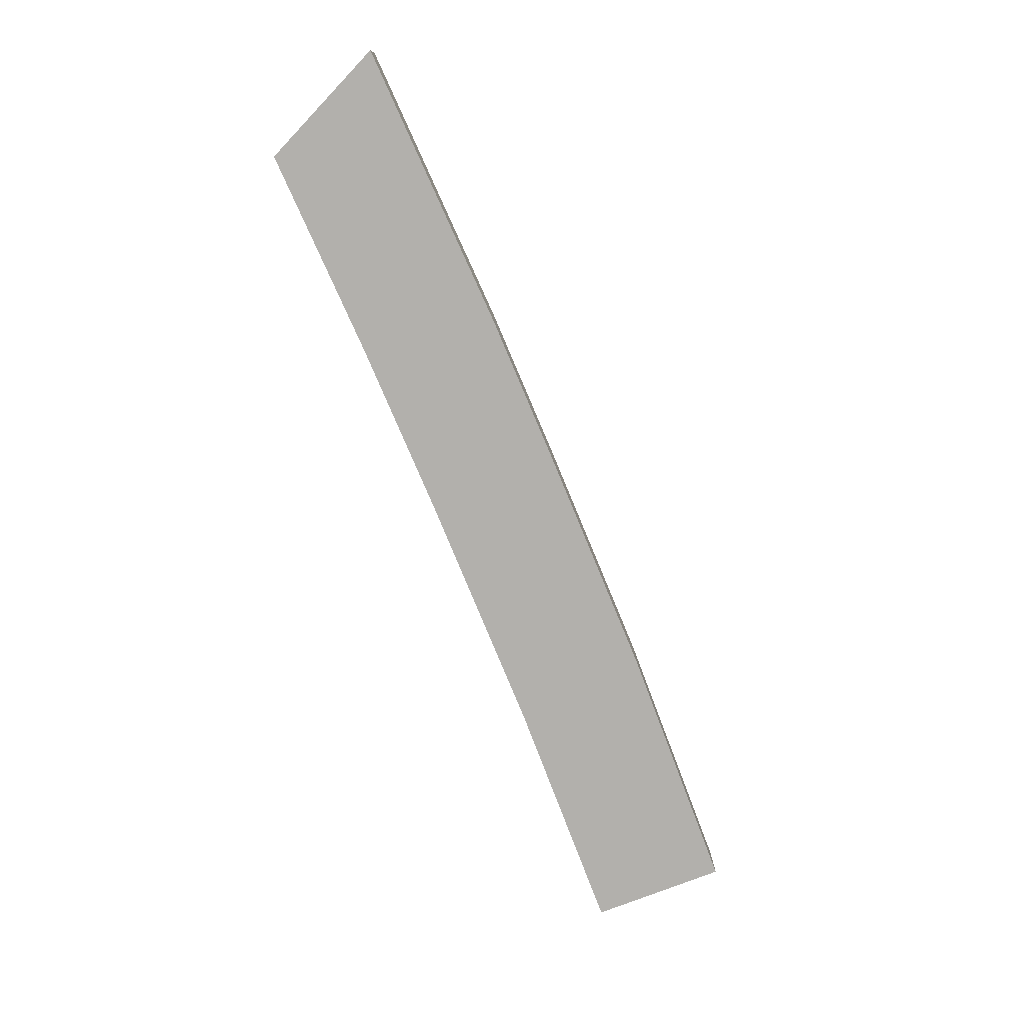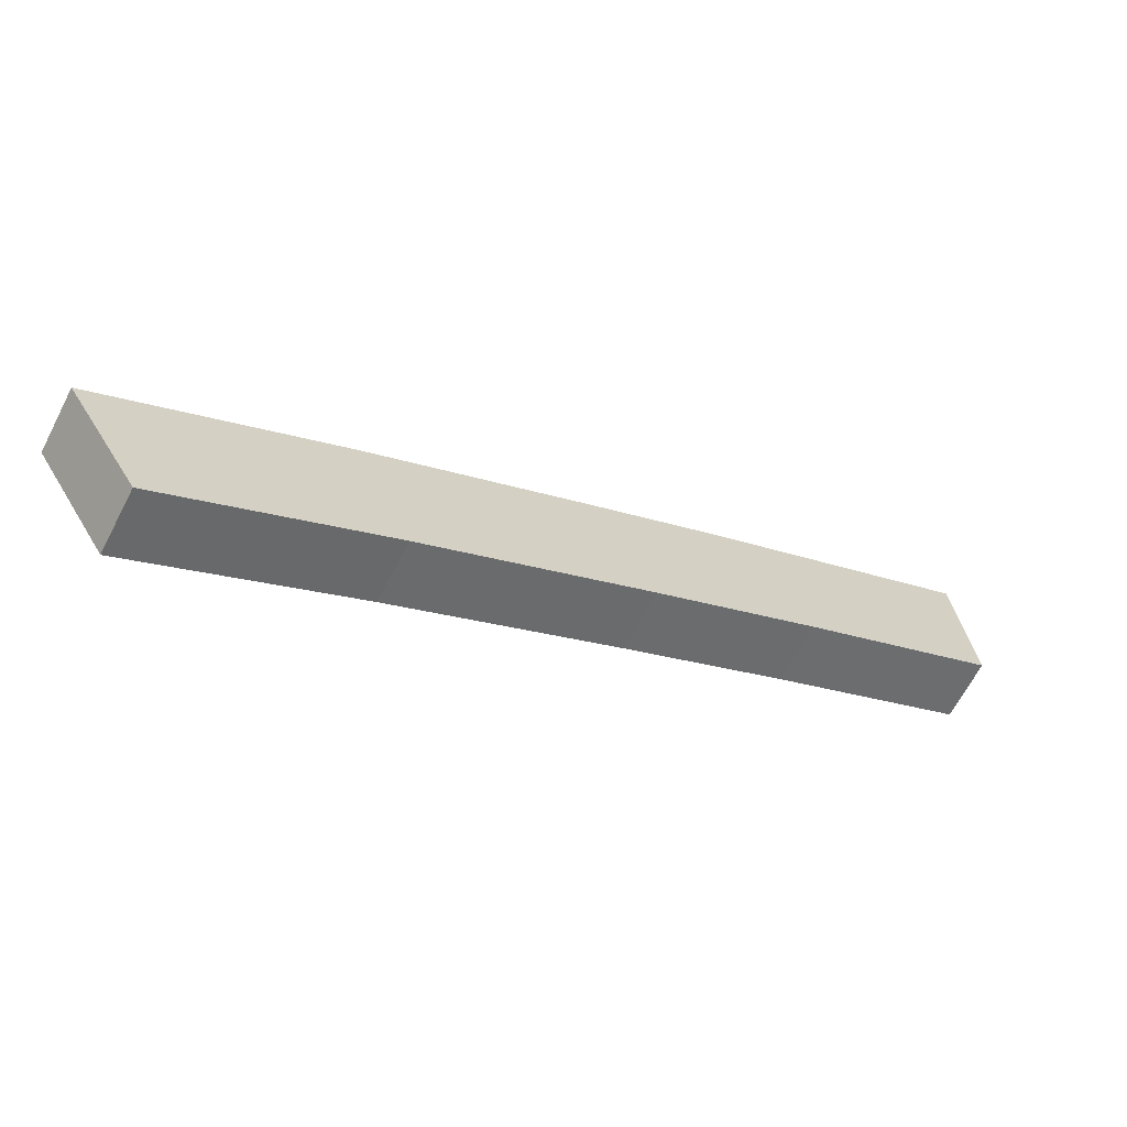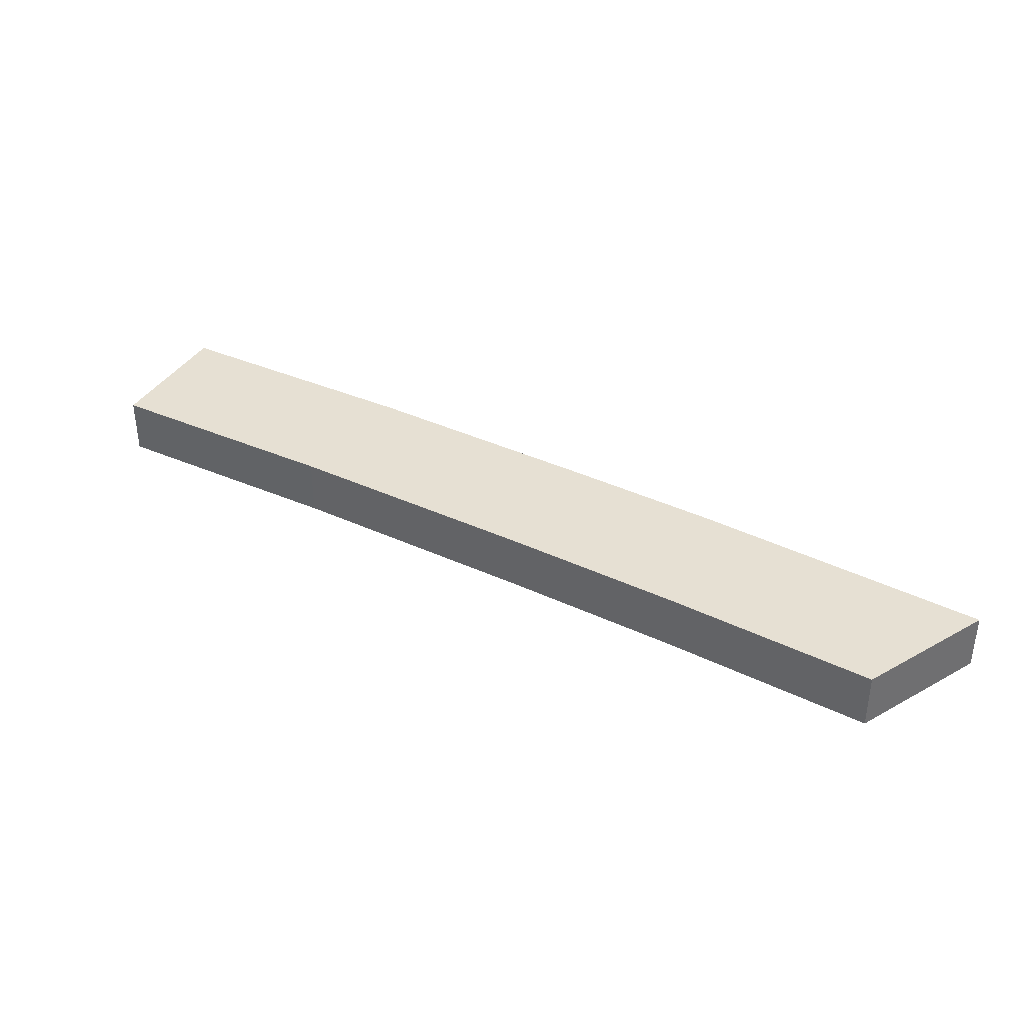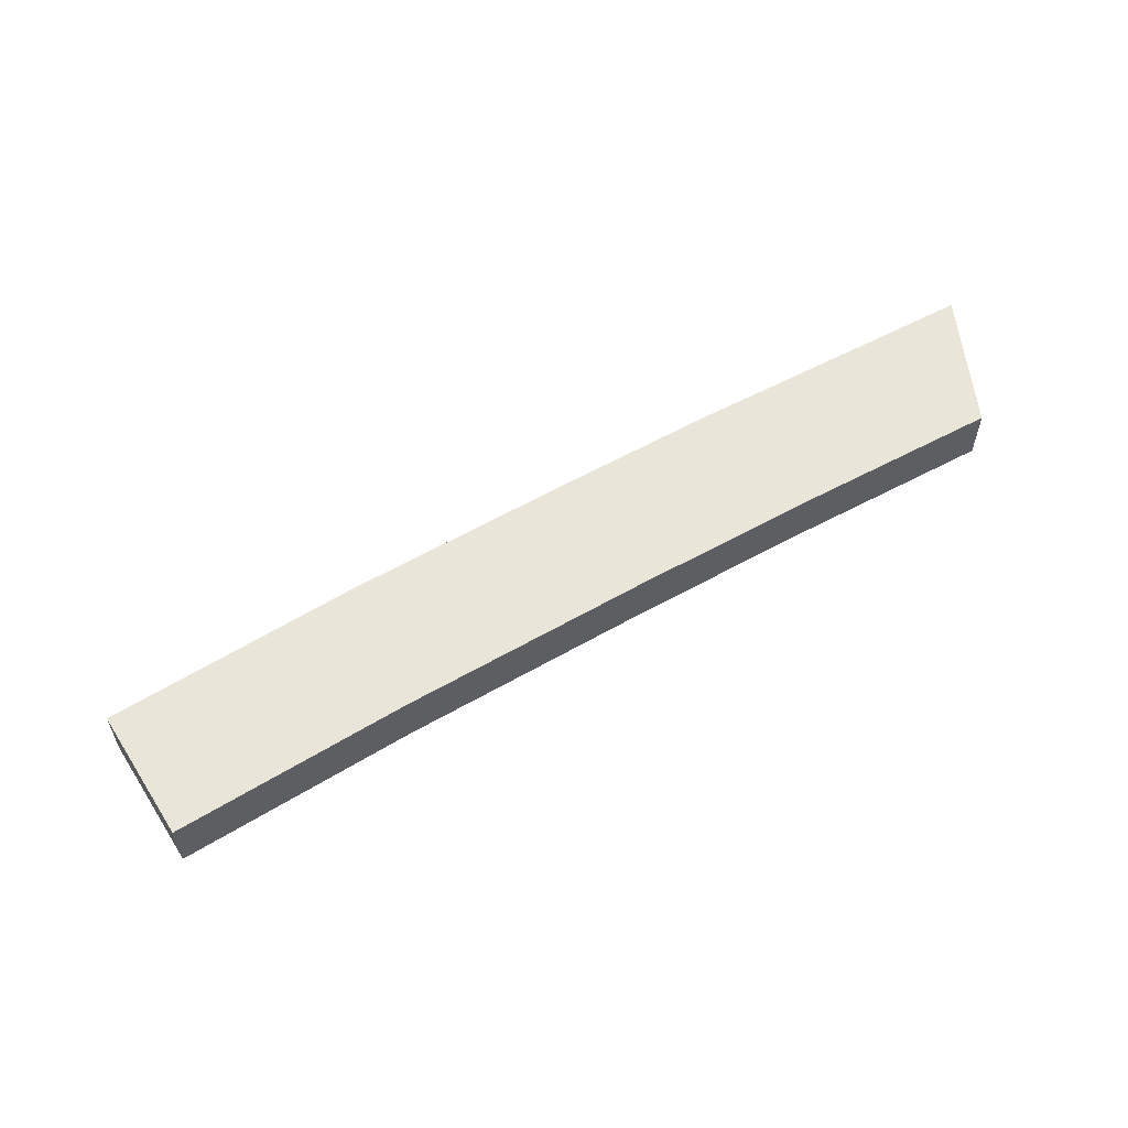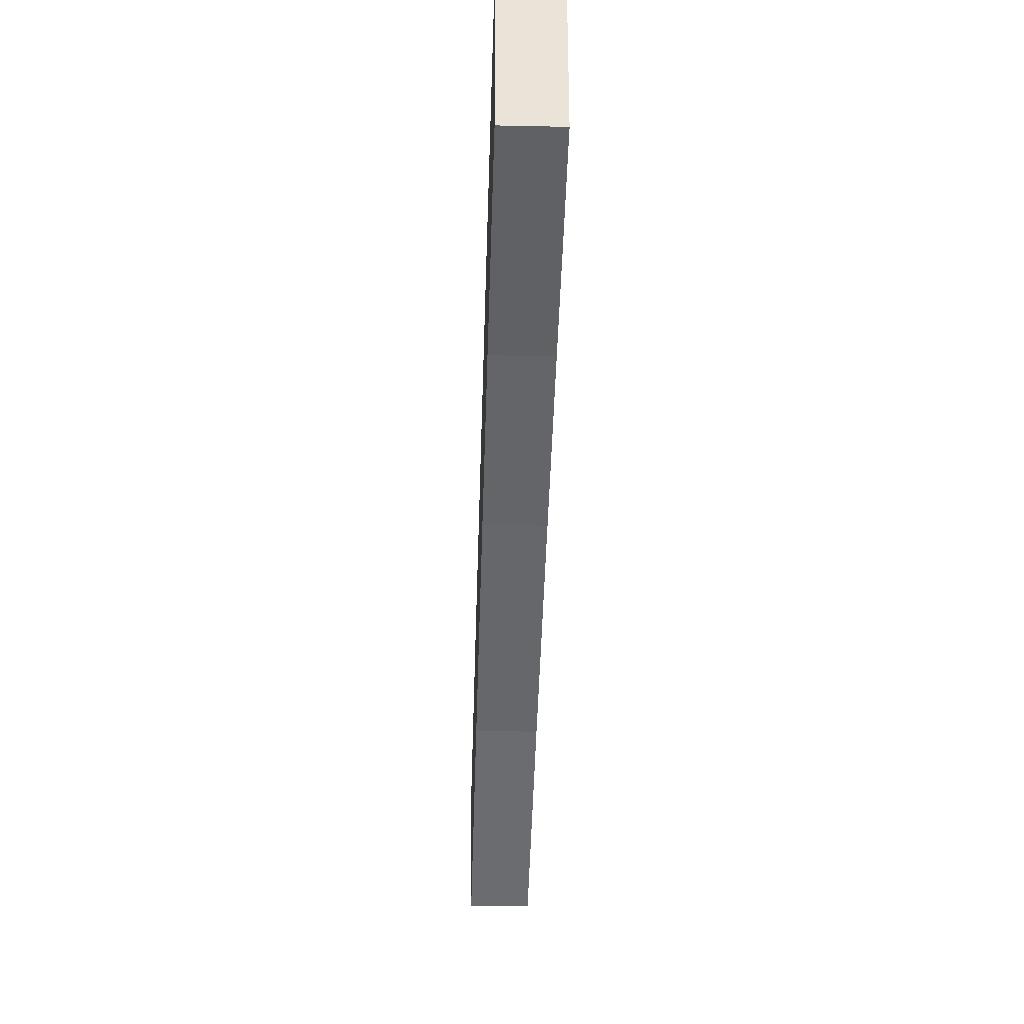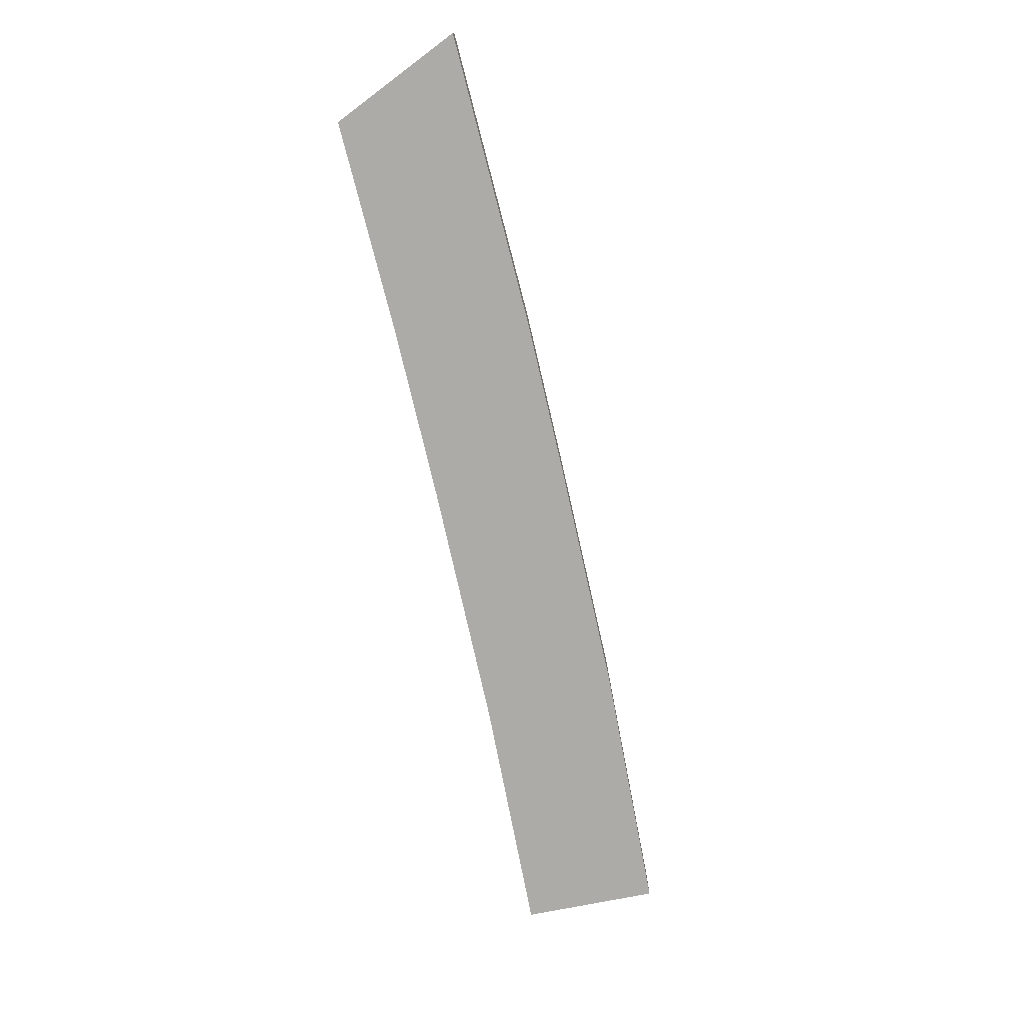
<metadata>
{"format":"obj","ext":"obj","renderer":"f3d","projection":"perspective","resolution":1024,"background":"white","views":[{"elev":-78.6,"azim":-37.9,"up":"+Y"},{"elev":-65.9,"azim":152.5,"up":"+Z"},{"elev":38.3,"azim":-120.1,"up":"+Y"},{"elev":58.4,"azim":179.0,"up":"+Y"},{"elev":-22.4,"azim":-92.1,"up":"+Z"},{"elev":-76.2,"azim":-47.7,"up":"+Y"}]}
</metadata>
<code>
v  1.448 3.054 7.268
v  0 3.054 1.87e-16
v  0.736 3.054 7.642
v  14.77 3.054 0.274
v  10.12 3.054 -5.359
v  18.53 3.054 -10.01
v  22.04 3.054 -3.765
v  30.08 3.054 -16.6
v  33 3.054 -10
v  44.64 3.054 -17.12
v  40.52 3.054 -22.94
v  40.96 3.054 -23.2
v  40.96 1.421e-15 -23.2
v  30.08 1.017e-15 -16.6
v  40.52 1.405e-15 -22.94
v  18.53 6.13e-16 -10.01
v  10.12 3.281e-16 -5.359
v  0 0 0
v  0.736 -4.679e-16 7.642
v  1.448 -4.45e-16 7.268
v  14.77 -1.678e-17 0.274
v  22.04 2.305e-16 -3.765
v  33 6.124e-16 -10
v  44.64 1.049e-15 -17.12
g defaultobject
f 1 2 3
f 2 1 4
f 2 4 5
f 5 4 6
f 6 4 7
f 6 7 8
f 8 7 9
f 8 9 10
f 8 10 11
f 11 10 12
f 13 11 12
f 11 13 8
f 8 13 14
f 14 13 15
f 14 6 8
f 6 14 16
f 6 16 5
f 5 16 17
f 17 2 5
f 2 17 18
f 18 3 2
f 3 18 19
f 19 1 3
f 1 19 4
f 4 19 20
f 4 20 21
f 21 7 4
f 7 21 22
f 7 22 9
f 9 22 23
f 23 10 9
f 10 23 24
f 24 12 10
f 12 24 13
f 18 20 19
f 20 18 21
f 21 18 17
f 21 17 16
f 21 16 22
f 22 16 23
f 23 16 14
f 23 14 24
f 24 14 15
f 24 15 13

</code>
